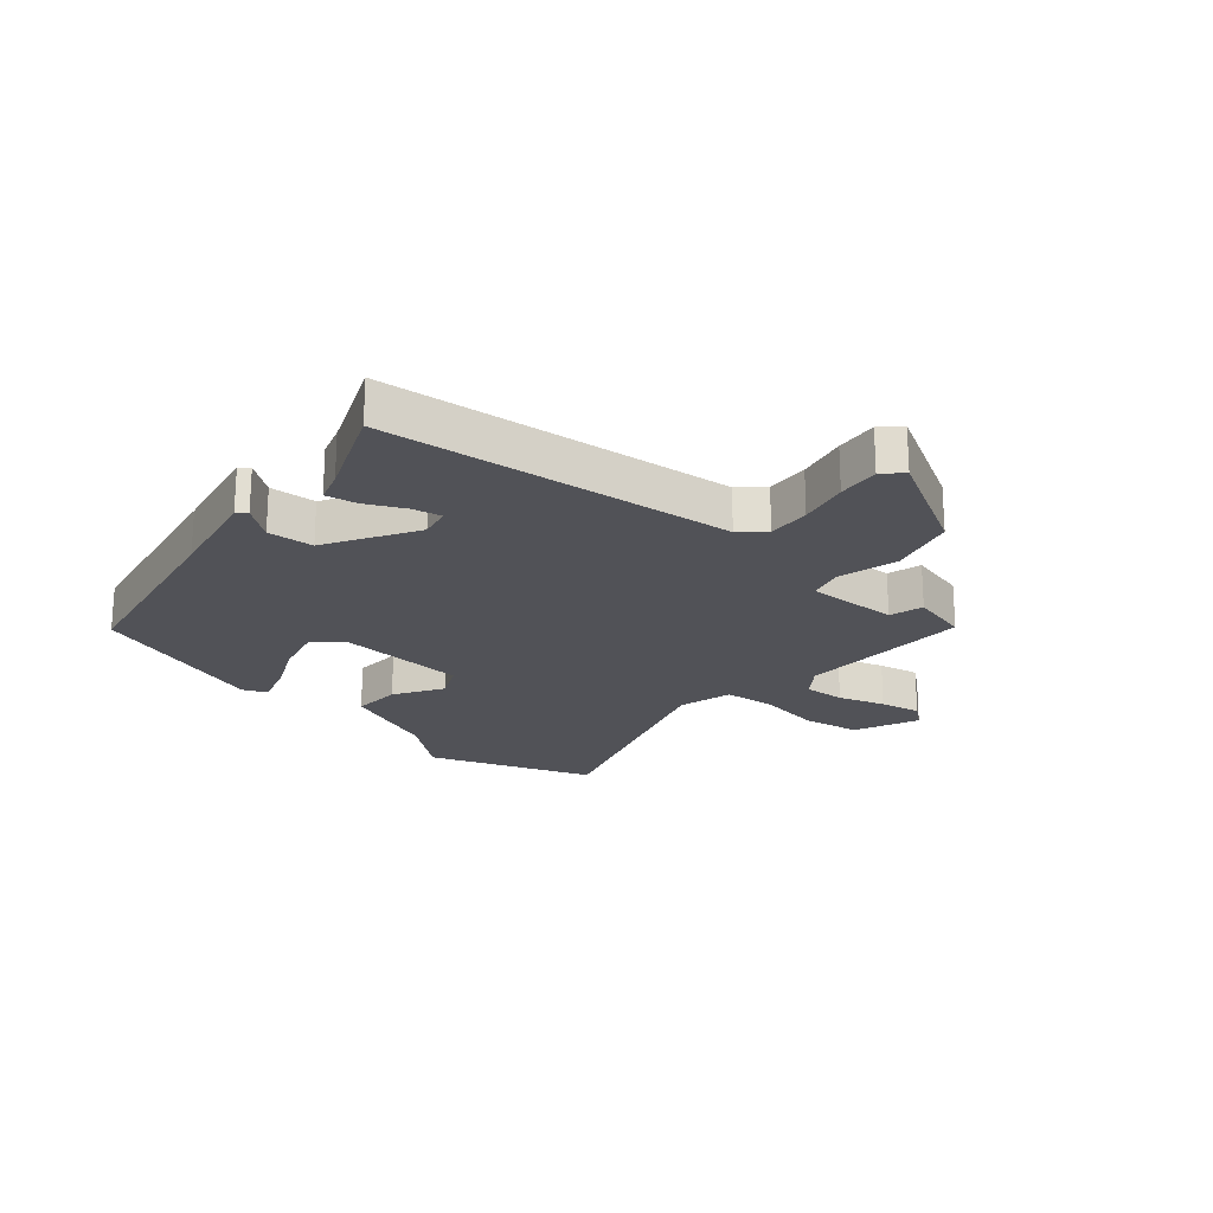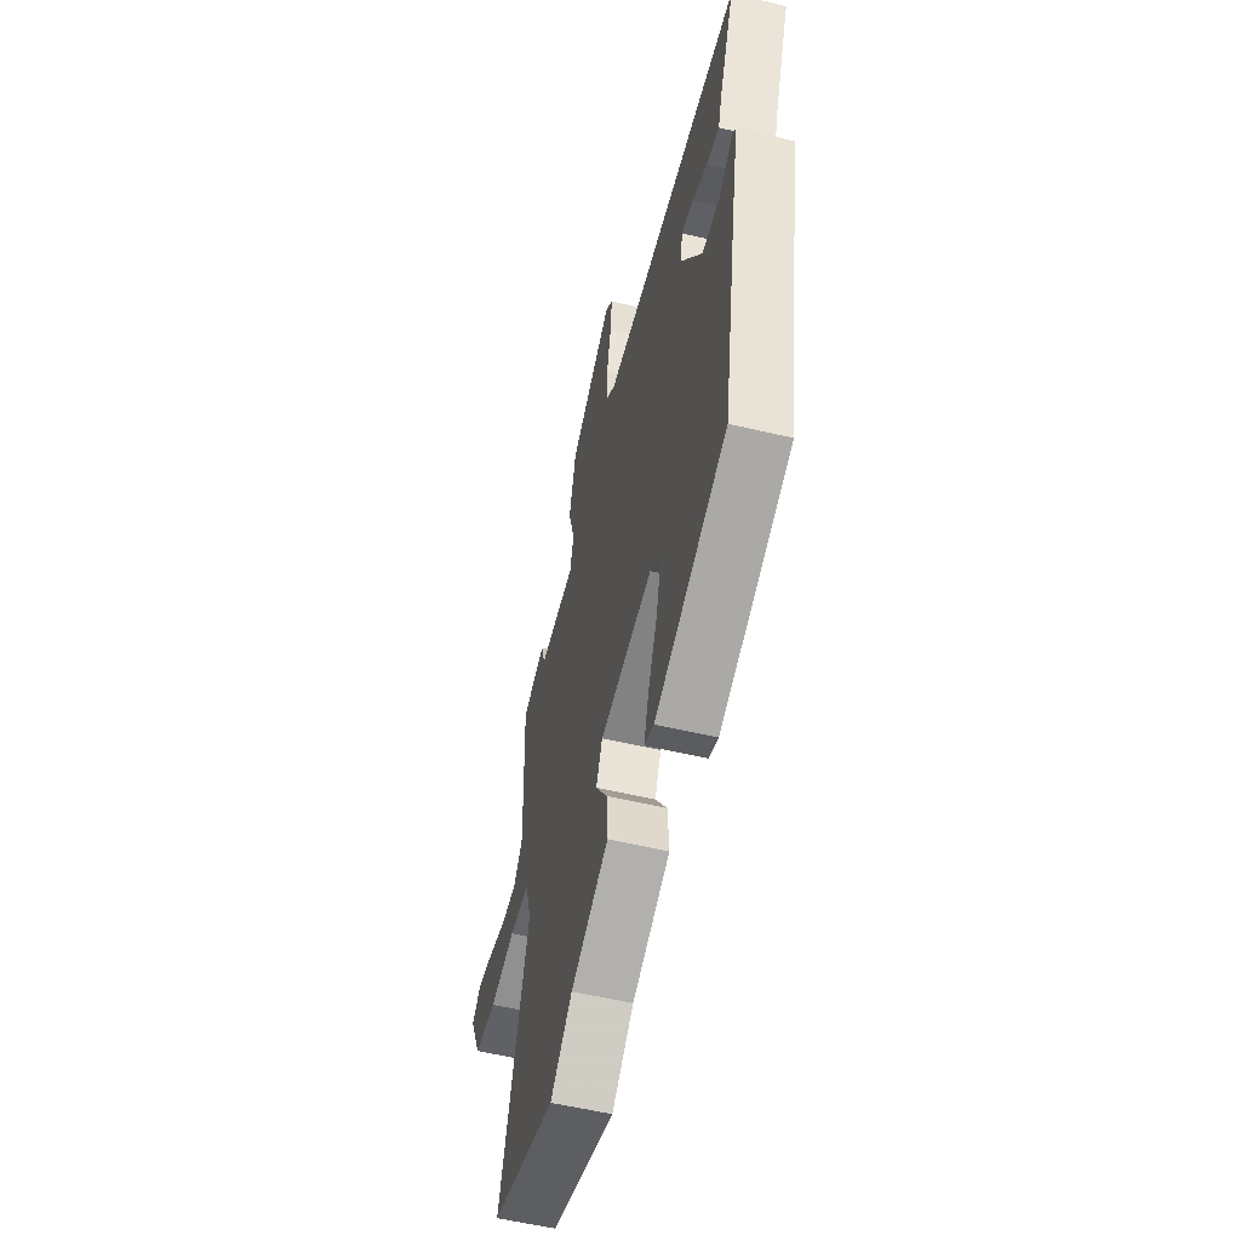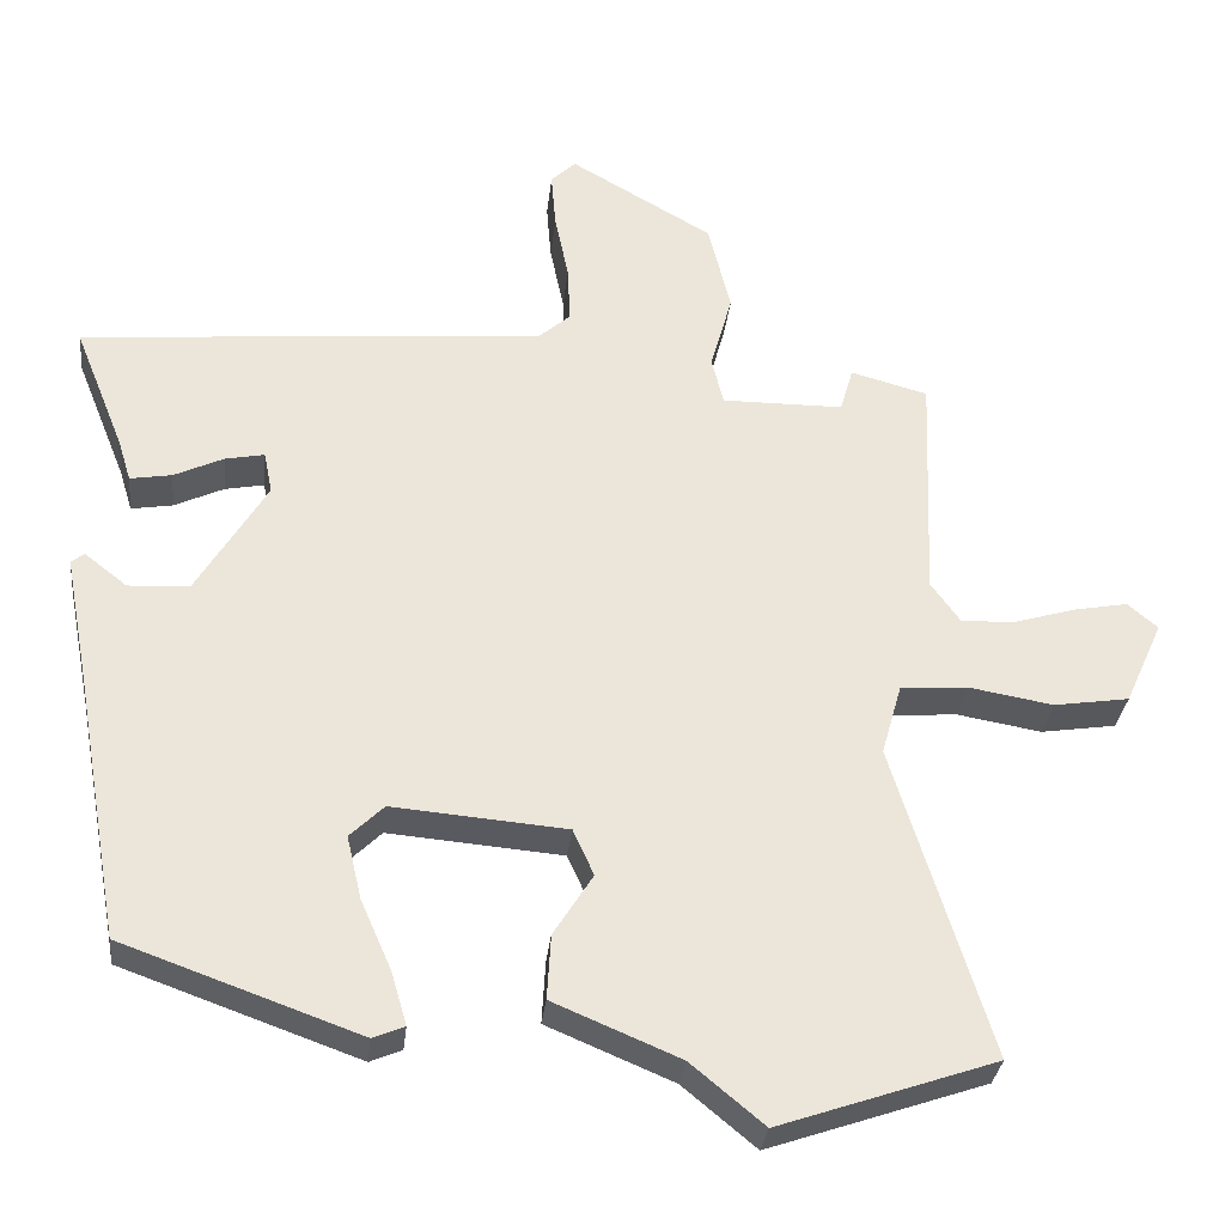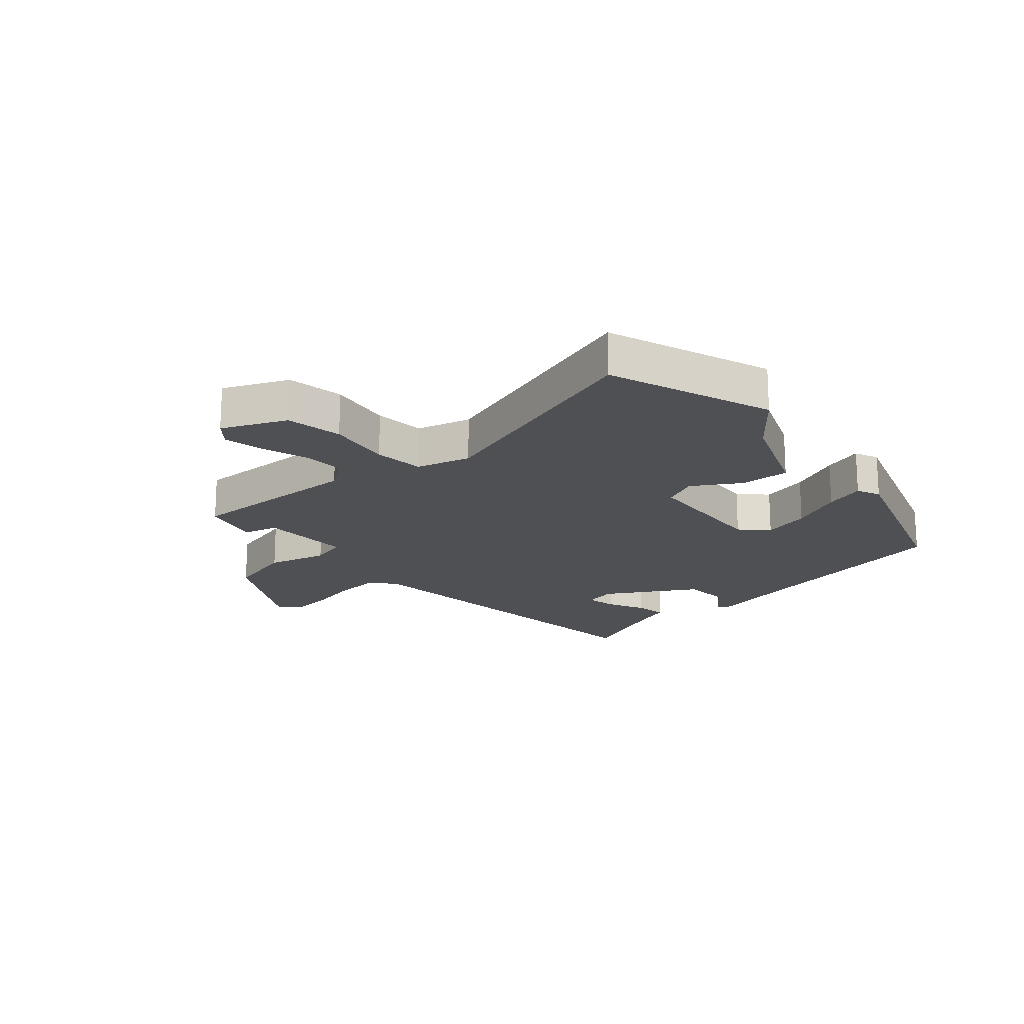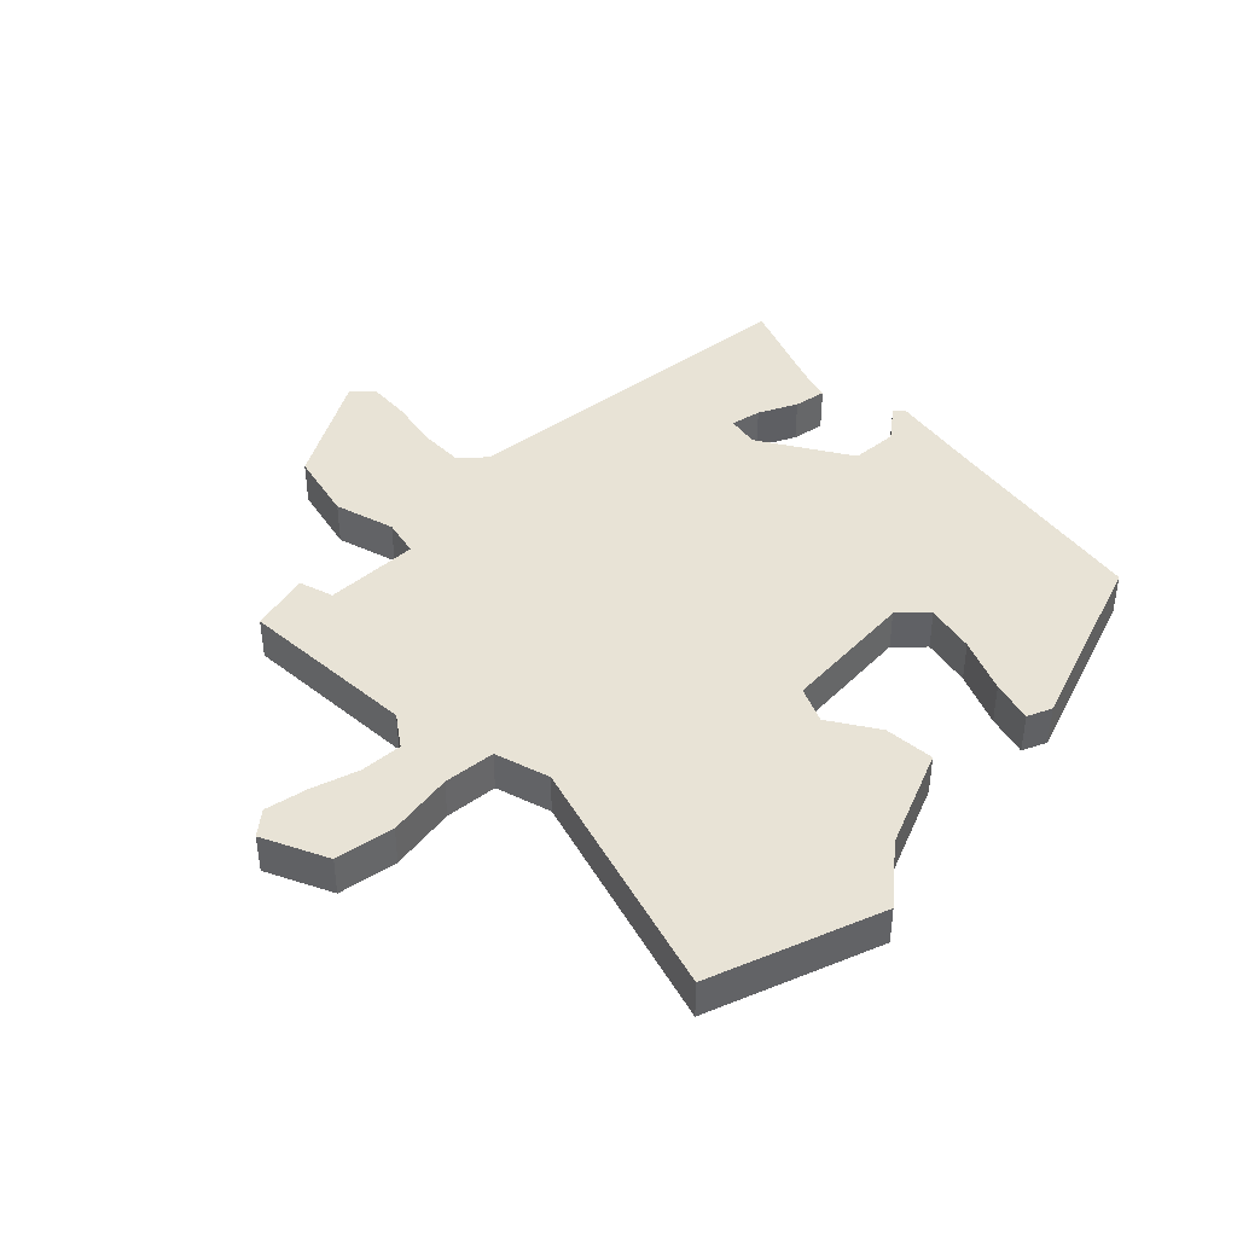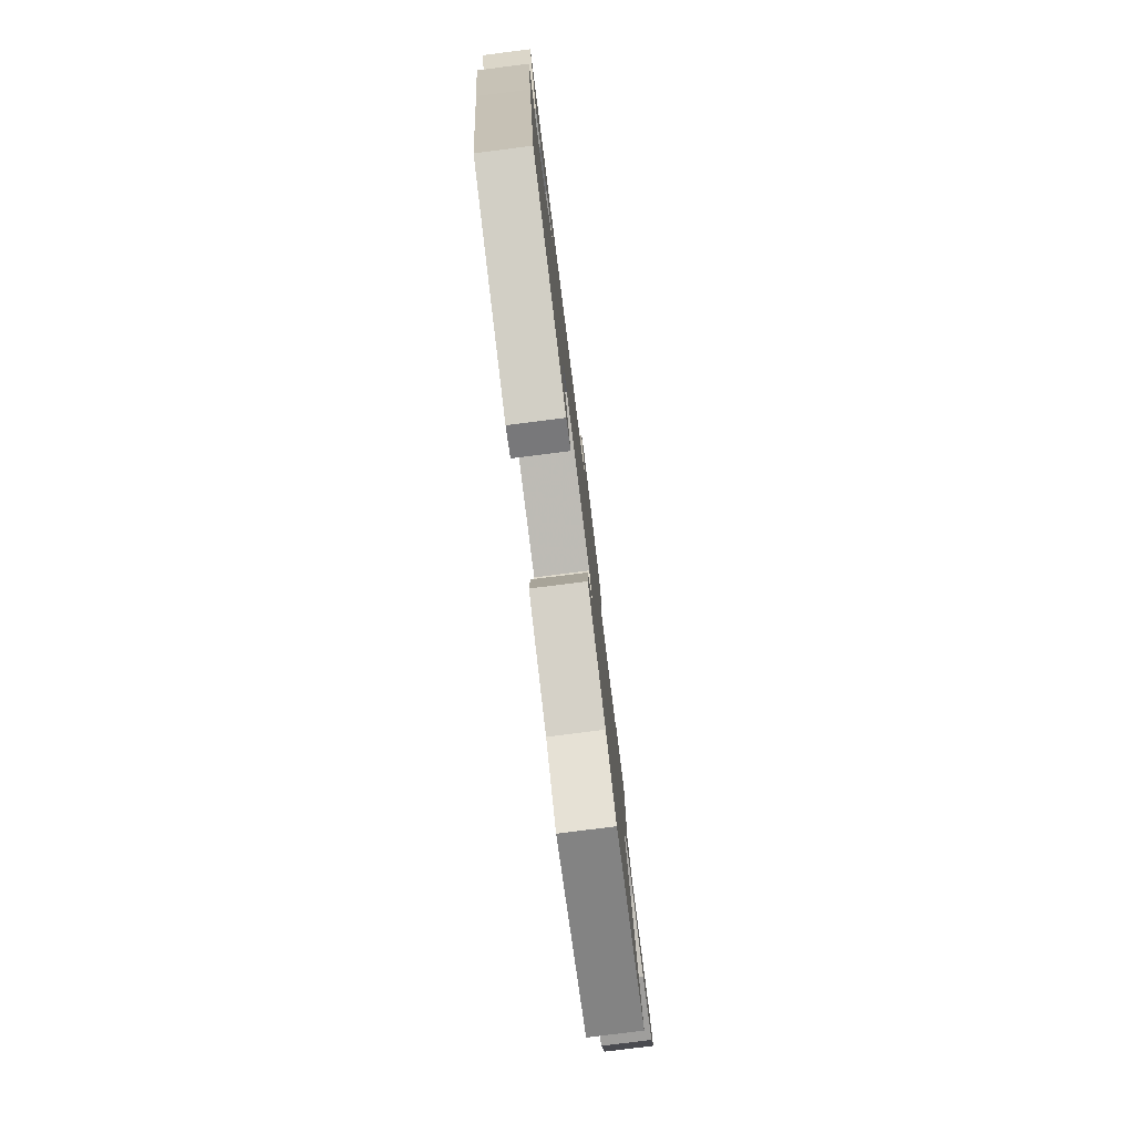
<metadata>
{"format":"obj","ext":"obj","renderer":"f3d","projection":"perspective","resolution":1024,"background":"white","views":[{"elev":-21.6,"azim":-39.8,"up":"+Y"},{"elev":-56.0,"azim":-104.0,"up":"+Z"},{"elev":-31.5,"azim":-6.2,"up":"+Z"},{"elev":-18.8,"azim":131.9,"up":"+Y"},{"elev":41.6,"azim":135.3,"up":"+Y"},{"elev":-79.6,"azim":-82.8,"up":"+Z"}]}
</metadata>
<code>
v 0.584 0.07 -0.471
v 0.302 0.07 -0.568
v 0.207 0.07 -0.489
v 0.043 0.07 -0.42
v 0.048 0.07 -0.336
v 0.099 0.07 -0.255
v 0.072 0.07 -0.195
v -0.154 0.07 -0.176
v -0.198 0.07 -0.219
v -0.179 0.07 -0.301
v -0.139 0.07 -0.392
v -0.119 0.07 -0.461
v -0.16 0.07 -0.478
v -0.467 0.07 -0.368
v -0.528 0.07 -0.024
v -0.56 0.07 0.145
v -0.543 0.07 0.158
v -0.488 0.07 0.115
v -0.409 0.07 0.119
v -0.318 0.07 0.27
v -0.329 0.07 0.324
v -0.38 0.07 0.314
v -0.444 0.07 0.284
v -0.498 0.07 0.275
v -0.515 0.07 0.33
v -0.58 0.07 0.492
v 0.022 0.07 0.542
v 0.063 0.07 0.578
v 0.06 0.07 0.652
v 0.042 0.07 0.739
v 0.036 0.07 0.812
v 0.068 0.07 0.843
v 0.253 0.07 0.736
v 0.282 0.07 0.619
v 0.254 0.07 0.518
v 0.269 0.07 0.456
v 0.427 0.07 0.457
v 0.444 0.07 0.515
v 0.544 0.07 0.488
v 0.532 0.07 0.186
v 0.57 0.07 0.133
v 0.64 0.07 0.136
v 0.72 0.07 0.16
v 0.79 0.07 0.173
v 0.829 0.07 0.14
v 0.78 0.07 0.031
v 0.682 0.07 0.016
v 0.572 0.07 0.035
v 0.485 0.07 0.028
v 0.459 0.07 -0.064
v 0.584 0 -0.471
v 0.302 0 -0.568
v 0.207 0 -0.489
v 0.043 0 -0.42
v 0.048 0 -0.336
v 0.099 0 -0.255
v 0.072 0 -0.195
v -0.154 0 -0.176
v -0.198 0 -0.219
v -0.179 0 -0.301
v -0.139 0 -0.392
v -0.119 0 -0.461
v -0.16 0 -0.478
v -0.467 0 -0.368
v -0.528 0 -0.024
v -0.56 0 0.145
v -0.543 0 0.158
v -0.488 0 0.115
v -0.409 0 0.119
v -0.318 0 0.27
v -0.329 0 0.324
v -0.38 0 0.314
v -0.444 0 0.284
v -0.498 0 0.275
v -0.515 0 0.33
v -0.58 0 0.492
v 0.022 0 0.542
v 0.063 0 0.578
v 0.06 0 0.652
v 0.042 0 0.739
v 0.036 0 0.812
v 0.068 0 0.843
v 0.253 0 0.736
v 0.282 0 0.619
v 0.254 0 0.518
v 0.269 0 0.456
v 0.427 0 0.457
v 0.444 0 0.515
v 0.544 0 0.488
v 0.532 0 0.186
v 0.57 0 0.133
v 0.64 0 0.136
v 0.72 0 0.16
v 0.79 0 0.173
v 0.829 0 0.14
v 0.78 0 0.031
v 0.682 0 0.016
v 0.572 0 0.035
v 0.485 0 0.028
v 0.459 0 -0.064
f 45 46 47 48
f 45 48 49
f 42 43 44 45
f 41 42 45 49
f 40 41 49
f 37 38 39 40
f 36 37 40 49
f 32 33 34 35
f 32 35 36
f 29 30 31 32
f 28 29 32 36
f 27 28 36 49
f 25 26 27
f 22 23 24 25
f 21 22 25 27
f 20 21 27 49
f 15 16 17 18
f 15 18 19
f 14 15 19
f 10 11 12 13
f 9 10 13 14
f 8 9 14 19
f 3 4 5 6
f 3 6 7
f 50 1 2 3
f 50 3 7
f 19 20 49 50
f 7 8 19 50
f 98 97 96 95
f 99 98 95
f 95 94 93 92
f 99 95 92 91
f 99 91 90
f 90 89 88 87
f 99 90 87 86
f 85 84 83 82
f 86 85 82
f 82 81 80 79
f 86 82 79 78
f 99 86 78 77
f 77 76 75
f 75 74 73 72
f 77 75 72 71
f 99 77 71 70
f 68 67 66 65
f 69 68 65
f 69 65 64
f 63 62 61 60
f 64 63 60 59
f 69 64 59 58
f 56 55 54 53
f 57 56 53
f 53 52 51 100
f 57 53 100
f 100 99 70 69
f 100 69 58 57
f 1 51 52 2
f 2 52 53 3
f 3 53 54 4
f 4 54 55 5
f 5 55 56 6
f 6 56 57 7
f 7 57 58 8
f 8 58 59 9
f 9 59 60 10
f 10 60 61 11
f 11 61 62 12
f 12 62 63 13
f 13 63 64 14
f 14 64 65 15
f 15 65 66 16
f 16 66 67 17
f 17 67 68 18
f 18 68 69 19
f 19 69 70 20
f 20 70 71 21
f 21 71 72 22
f 22 72 73 23
f 23 73 74 24
f 24 74 75 25
f 25 75 76 26
f 26 76 77 27
f 27 77 78 28
f 28 78 79 29
f 29 79 80 30
f 30 80 81 31
f 31 81 82 32
f 32 82 83 33
f 33 83 84 34
f 34 84 85 35
f 35 85 86 36
f 36 86 87 37
f 37 87 88 38
f 38 88 89 39
f 39 89 90 40
f 40 90 91 41
f 41 91 92 42
f 42 92 93 43
f 43 93 94 44
f 44 94 95 45
f 45 95 96 46
f 46 96 97 47
f 47 97 98 48
f 48 98 99 49
f 49 99 100 50
f 50 100 51 1

</code>
